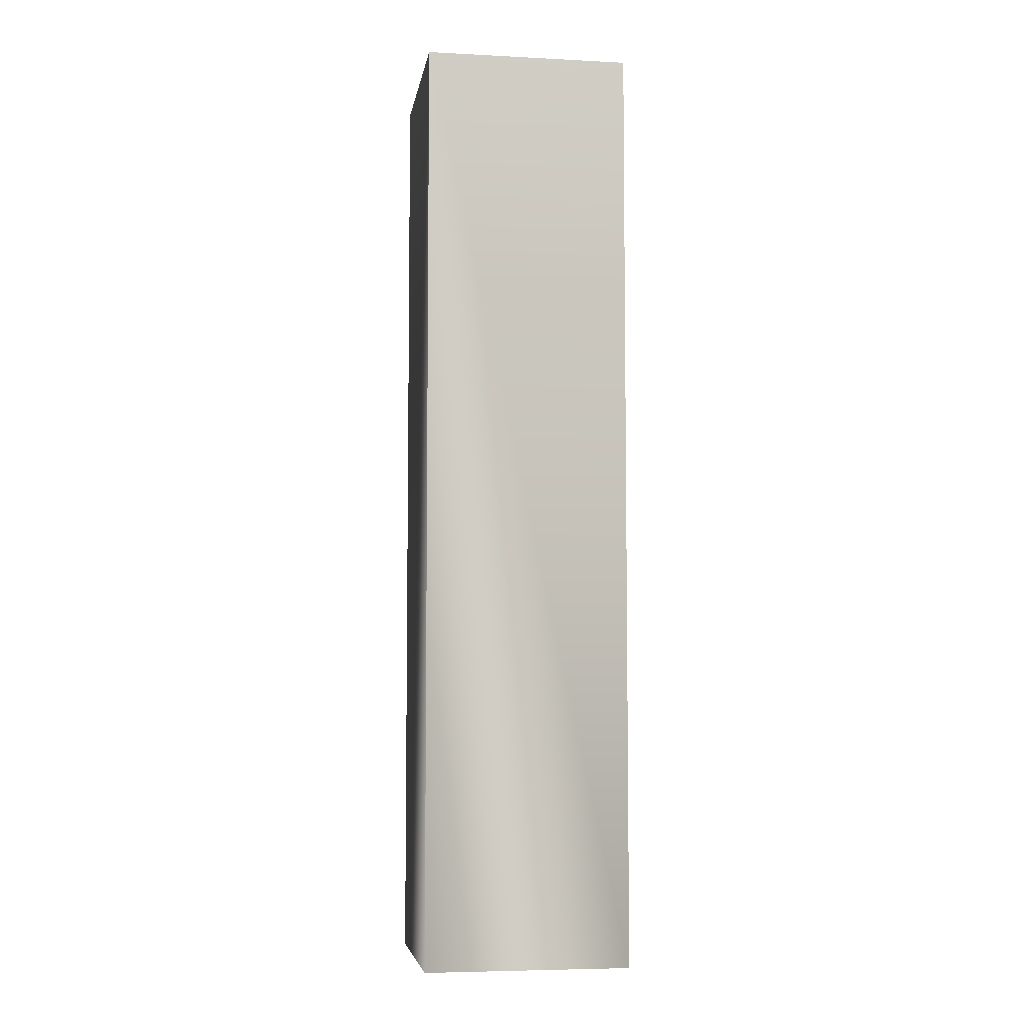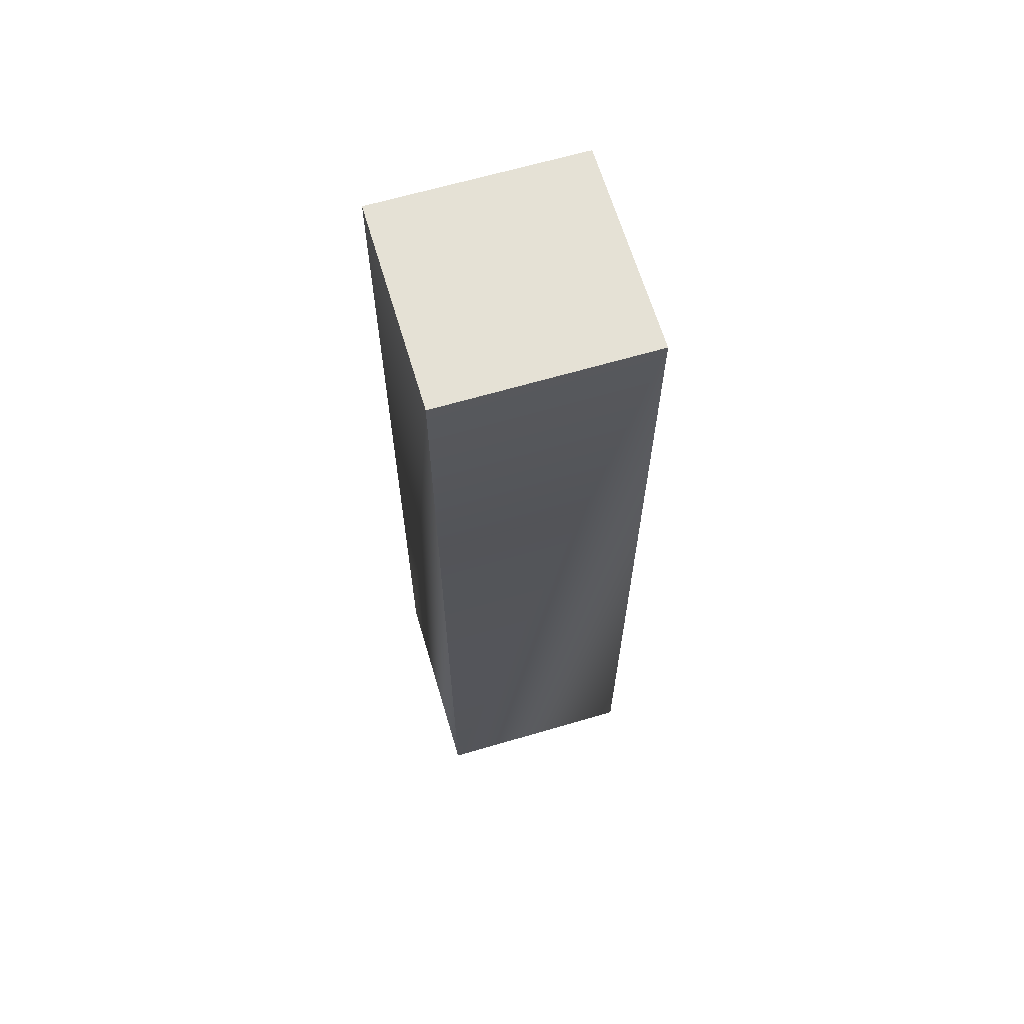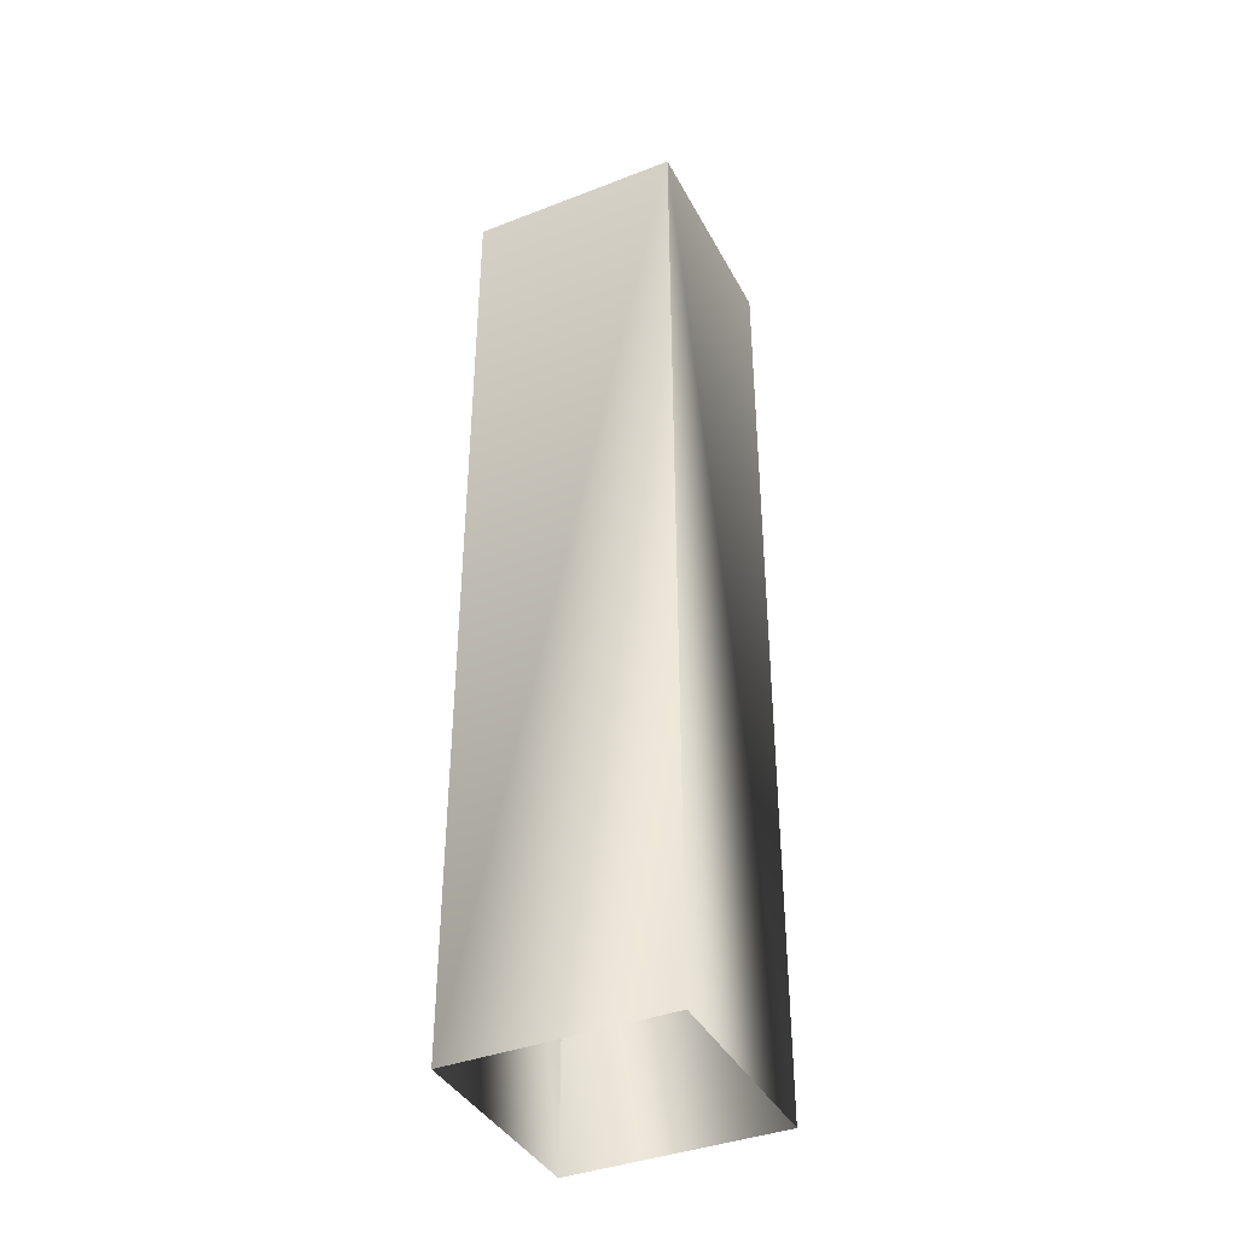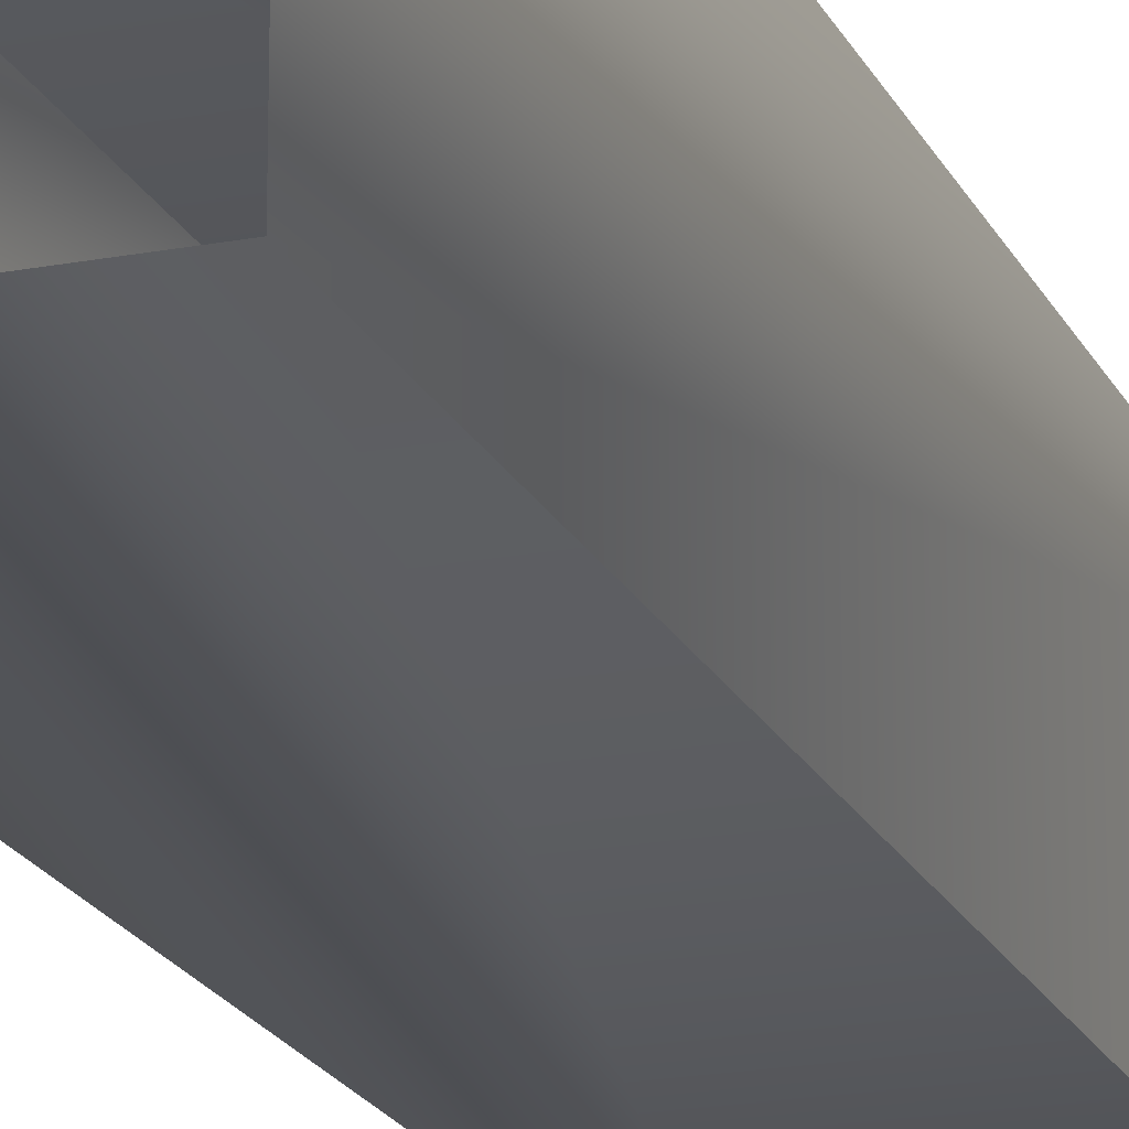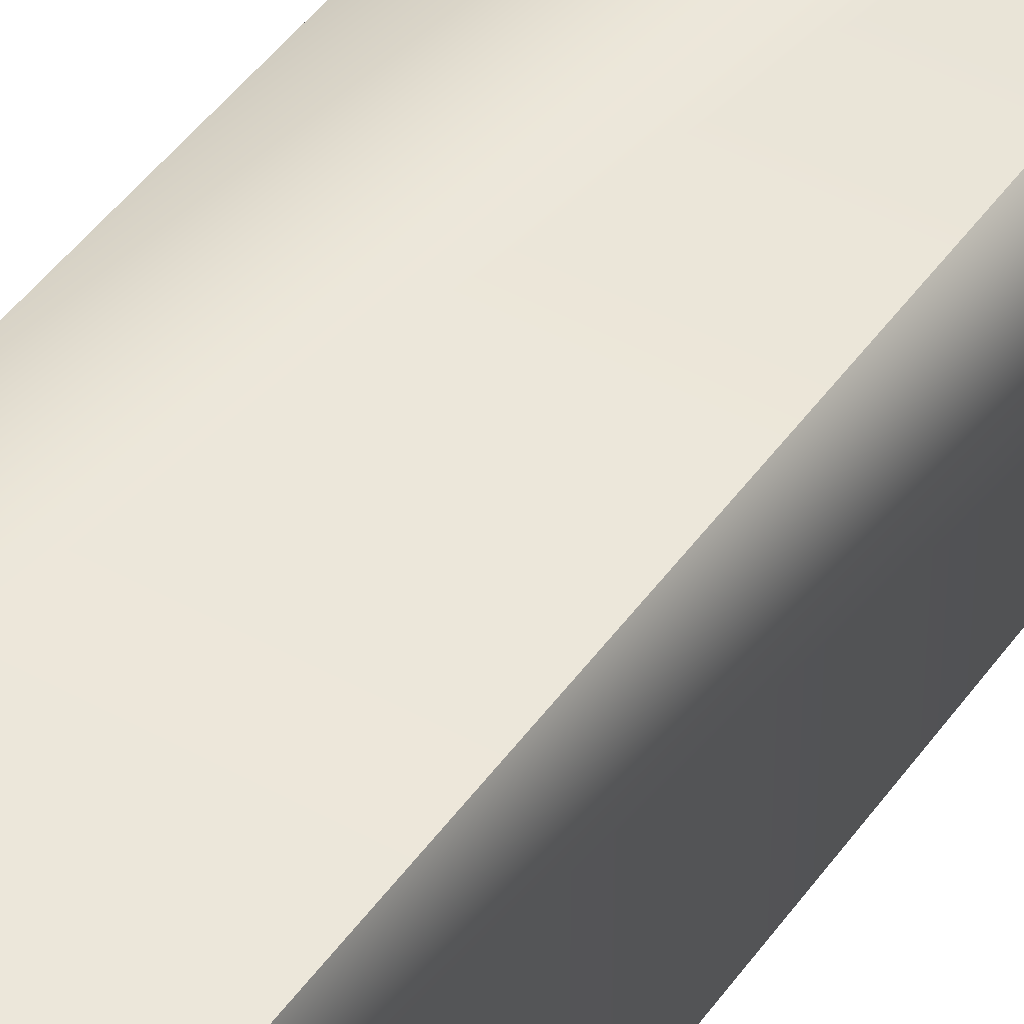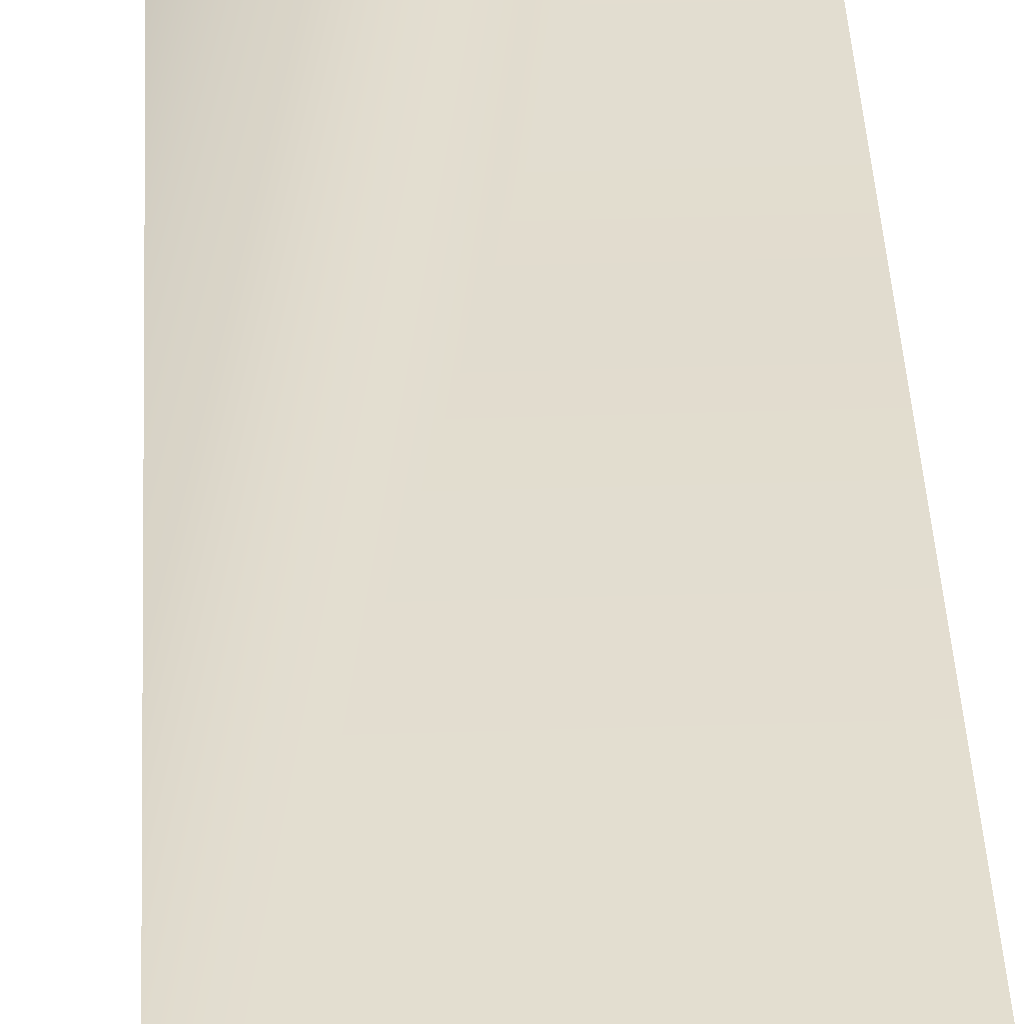
<metadata>
{"format":"obj","ext":"obj","renderer":"f3d","projection":"perspective","resolution":1024,"background":"white","views":[{"elev":-5.8,"azim":81.2,"up":"+Y"},{"elev":65.0,"azim":-106.5,"up":"+Y"},{"elev":-39.4,"azim":25.7,"up":"+Y"},{"elev":-19.8,"azim":19.4,"up":"+Z"},{"elev":44.9,"azim":-147.2,"up":"+Z"},{"elev":35.1,"azim":177.5,"up":"+Z"}]}
</metadata>
<code>
v -0.121 1.1 0.121
v -0.121 1.1 -0.121
v 0.121 1.1 0.121
v 0.121 1.1 -0.121
v -0.121 1.1 0.121
v -0.121 1.1 -0.121
v 0.121 1.1 0.121
v 0.121 1.1 -0.121
v -0.121 0 -0.121
v -0.121 0 0.121
v -0.121 1.1 0.121
v -0.121 1.1 -0.121
v 0.121 0 -0.121
v 0.121 0 0.121
v 0.121 1.1 0.121
v 0.121 1.1 -0.121
g Top
f 1 3 4
f 4 2 1
g Walls
f 9 10 11
f 11 12 9
f 15 14 13
f 13 16 15
f 10 14 7
f 7 5 10
f 13 9 6
f 6 8 13

</code>
